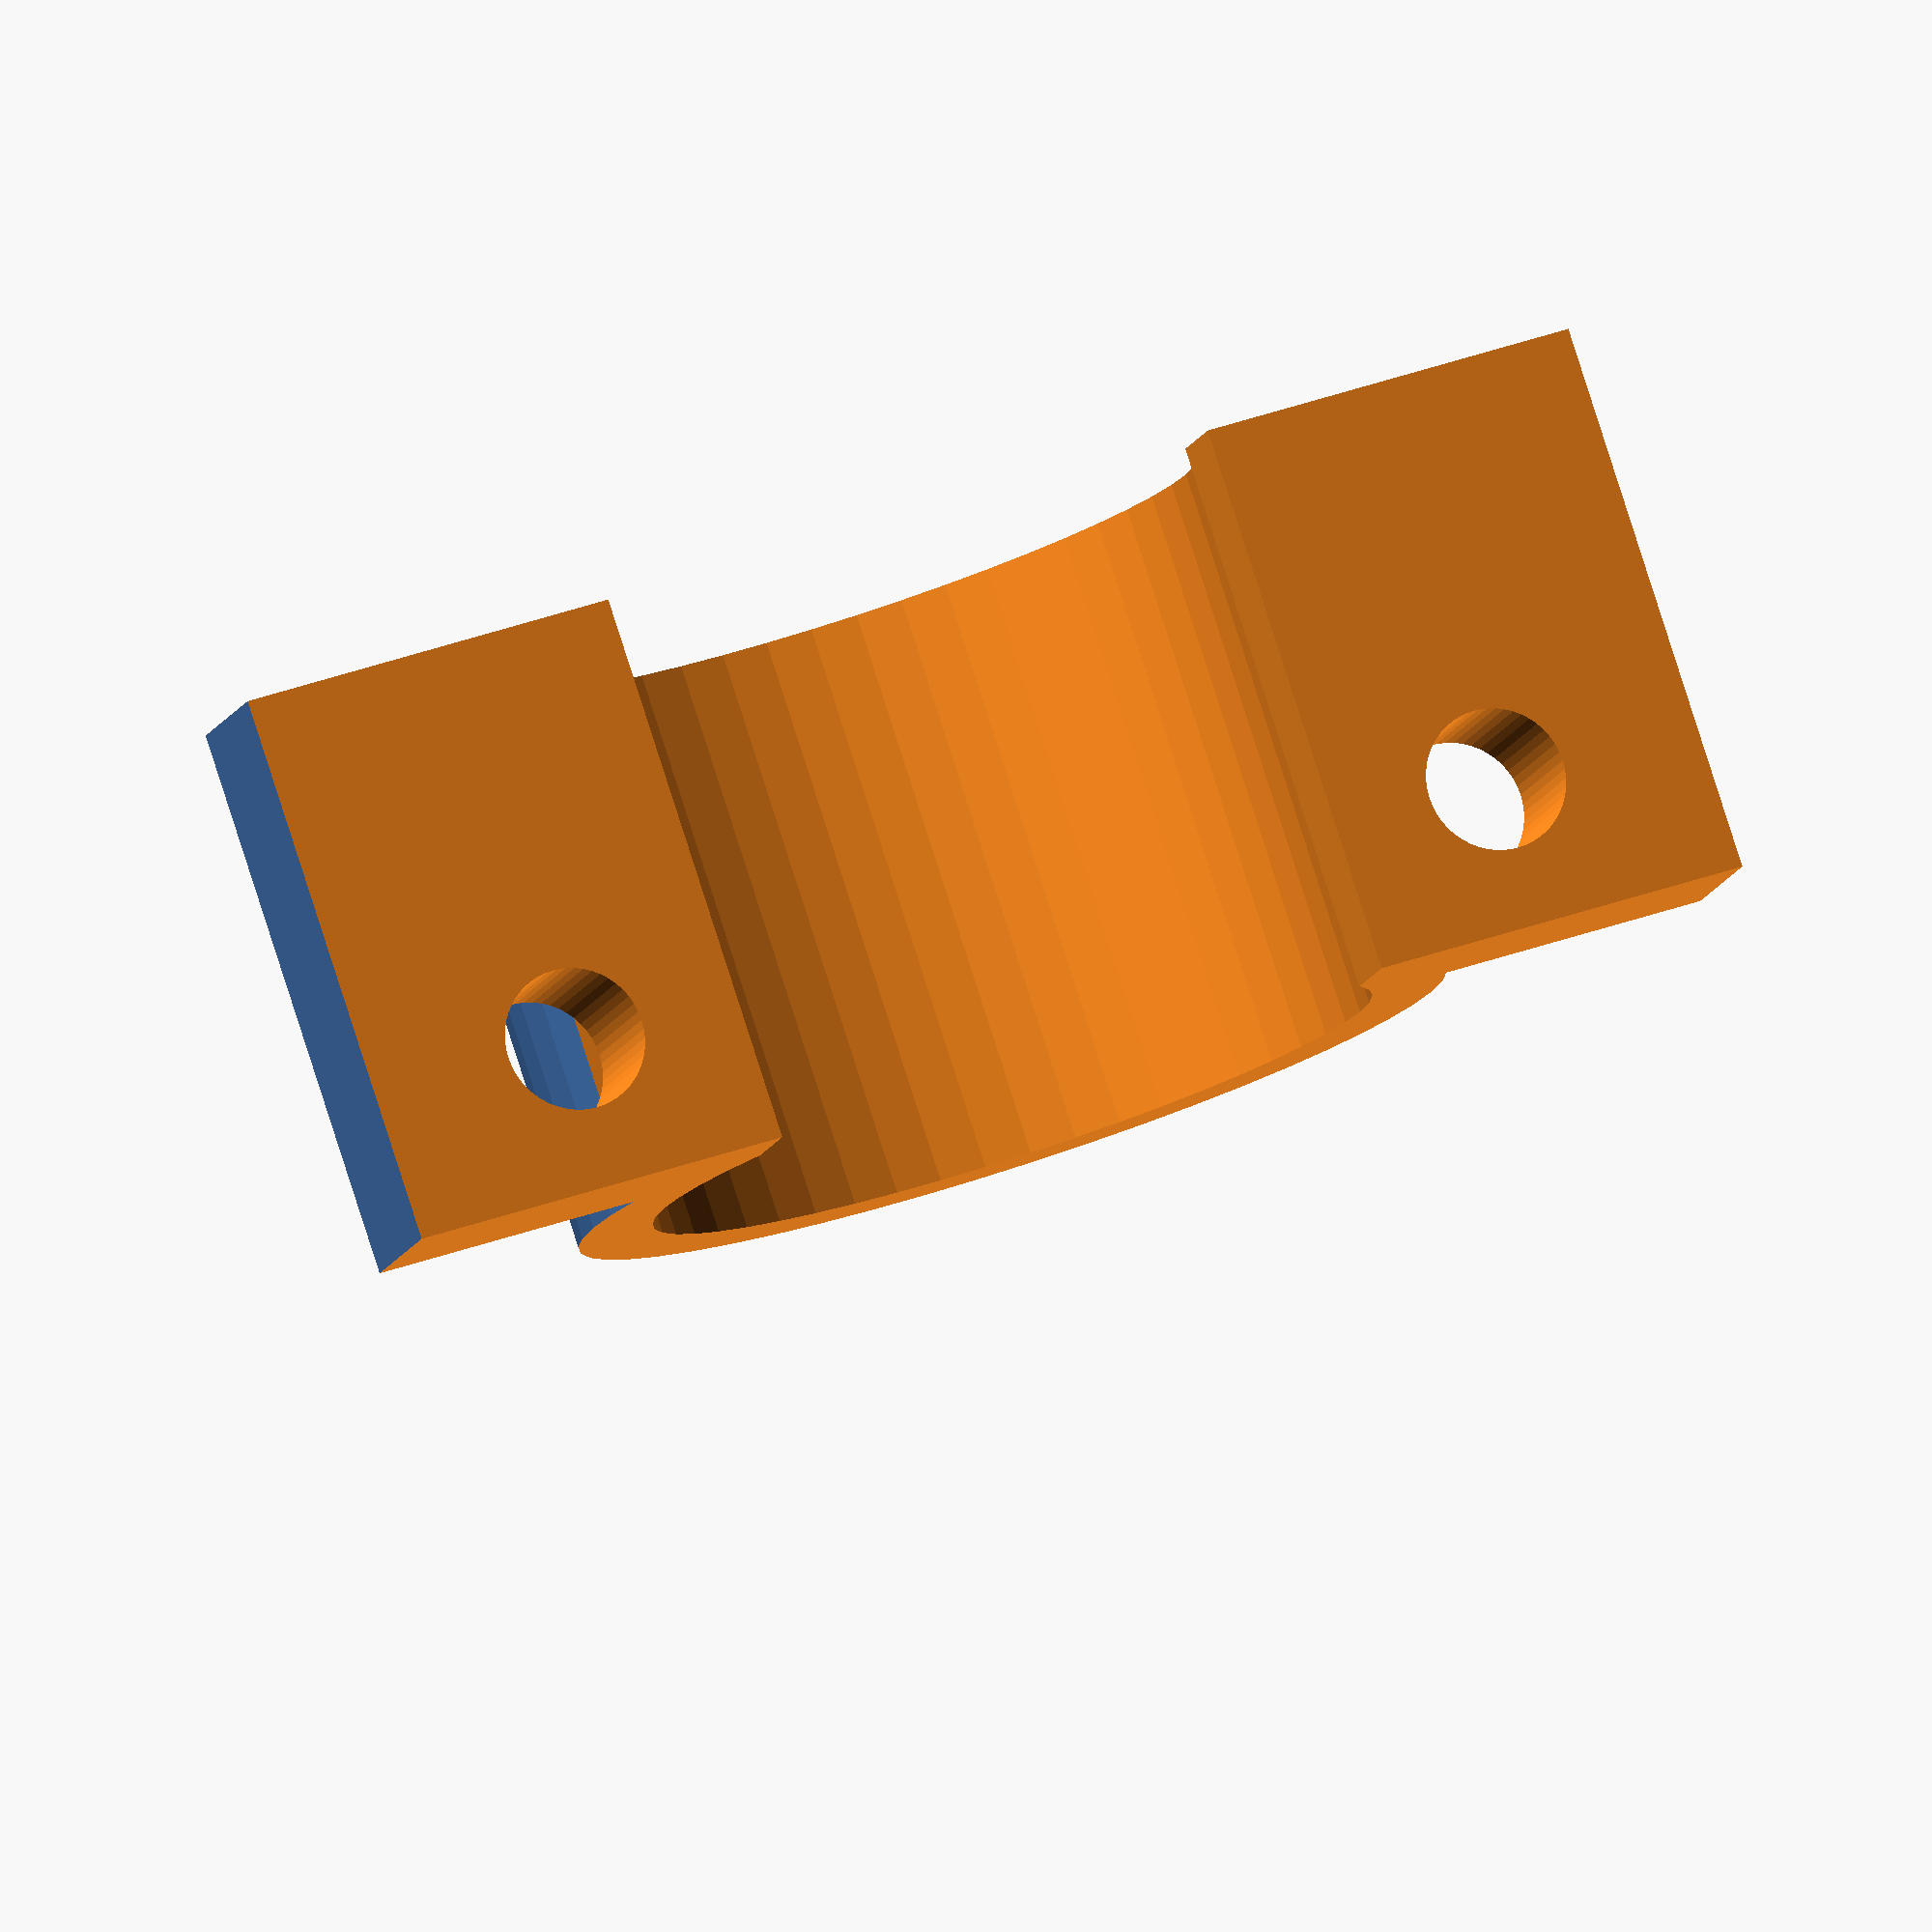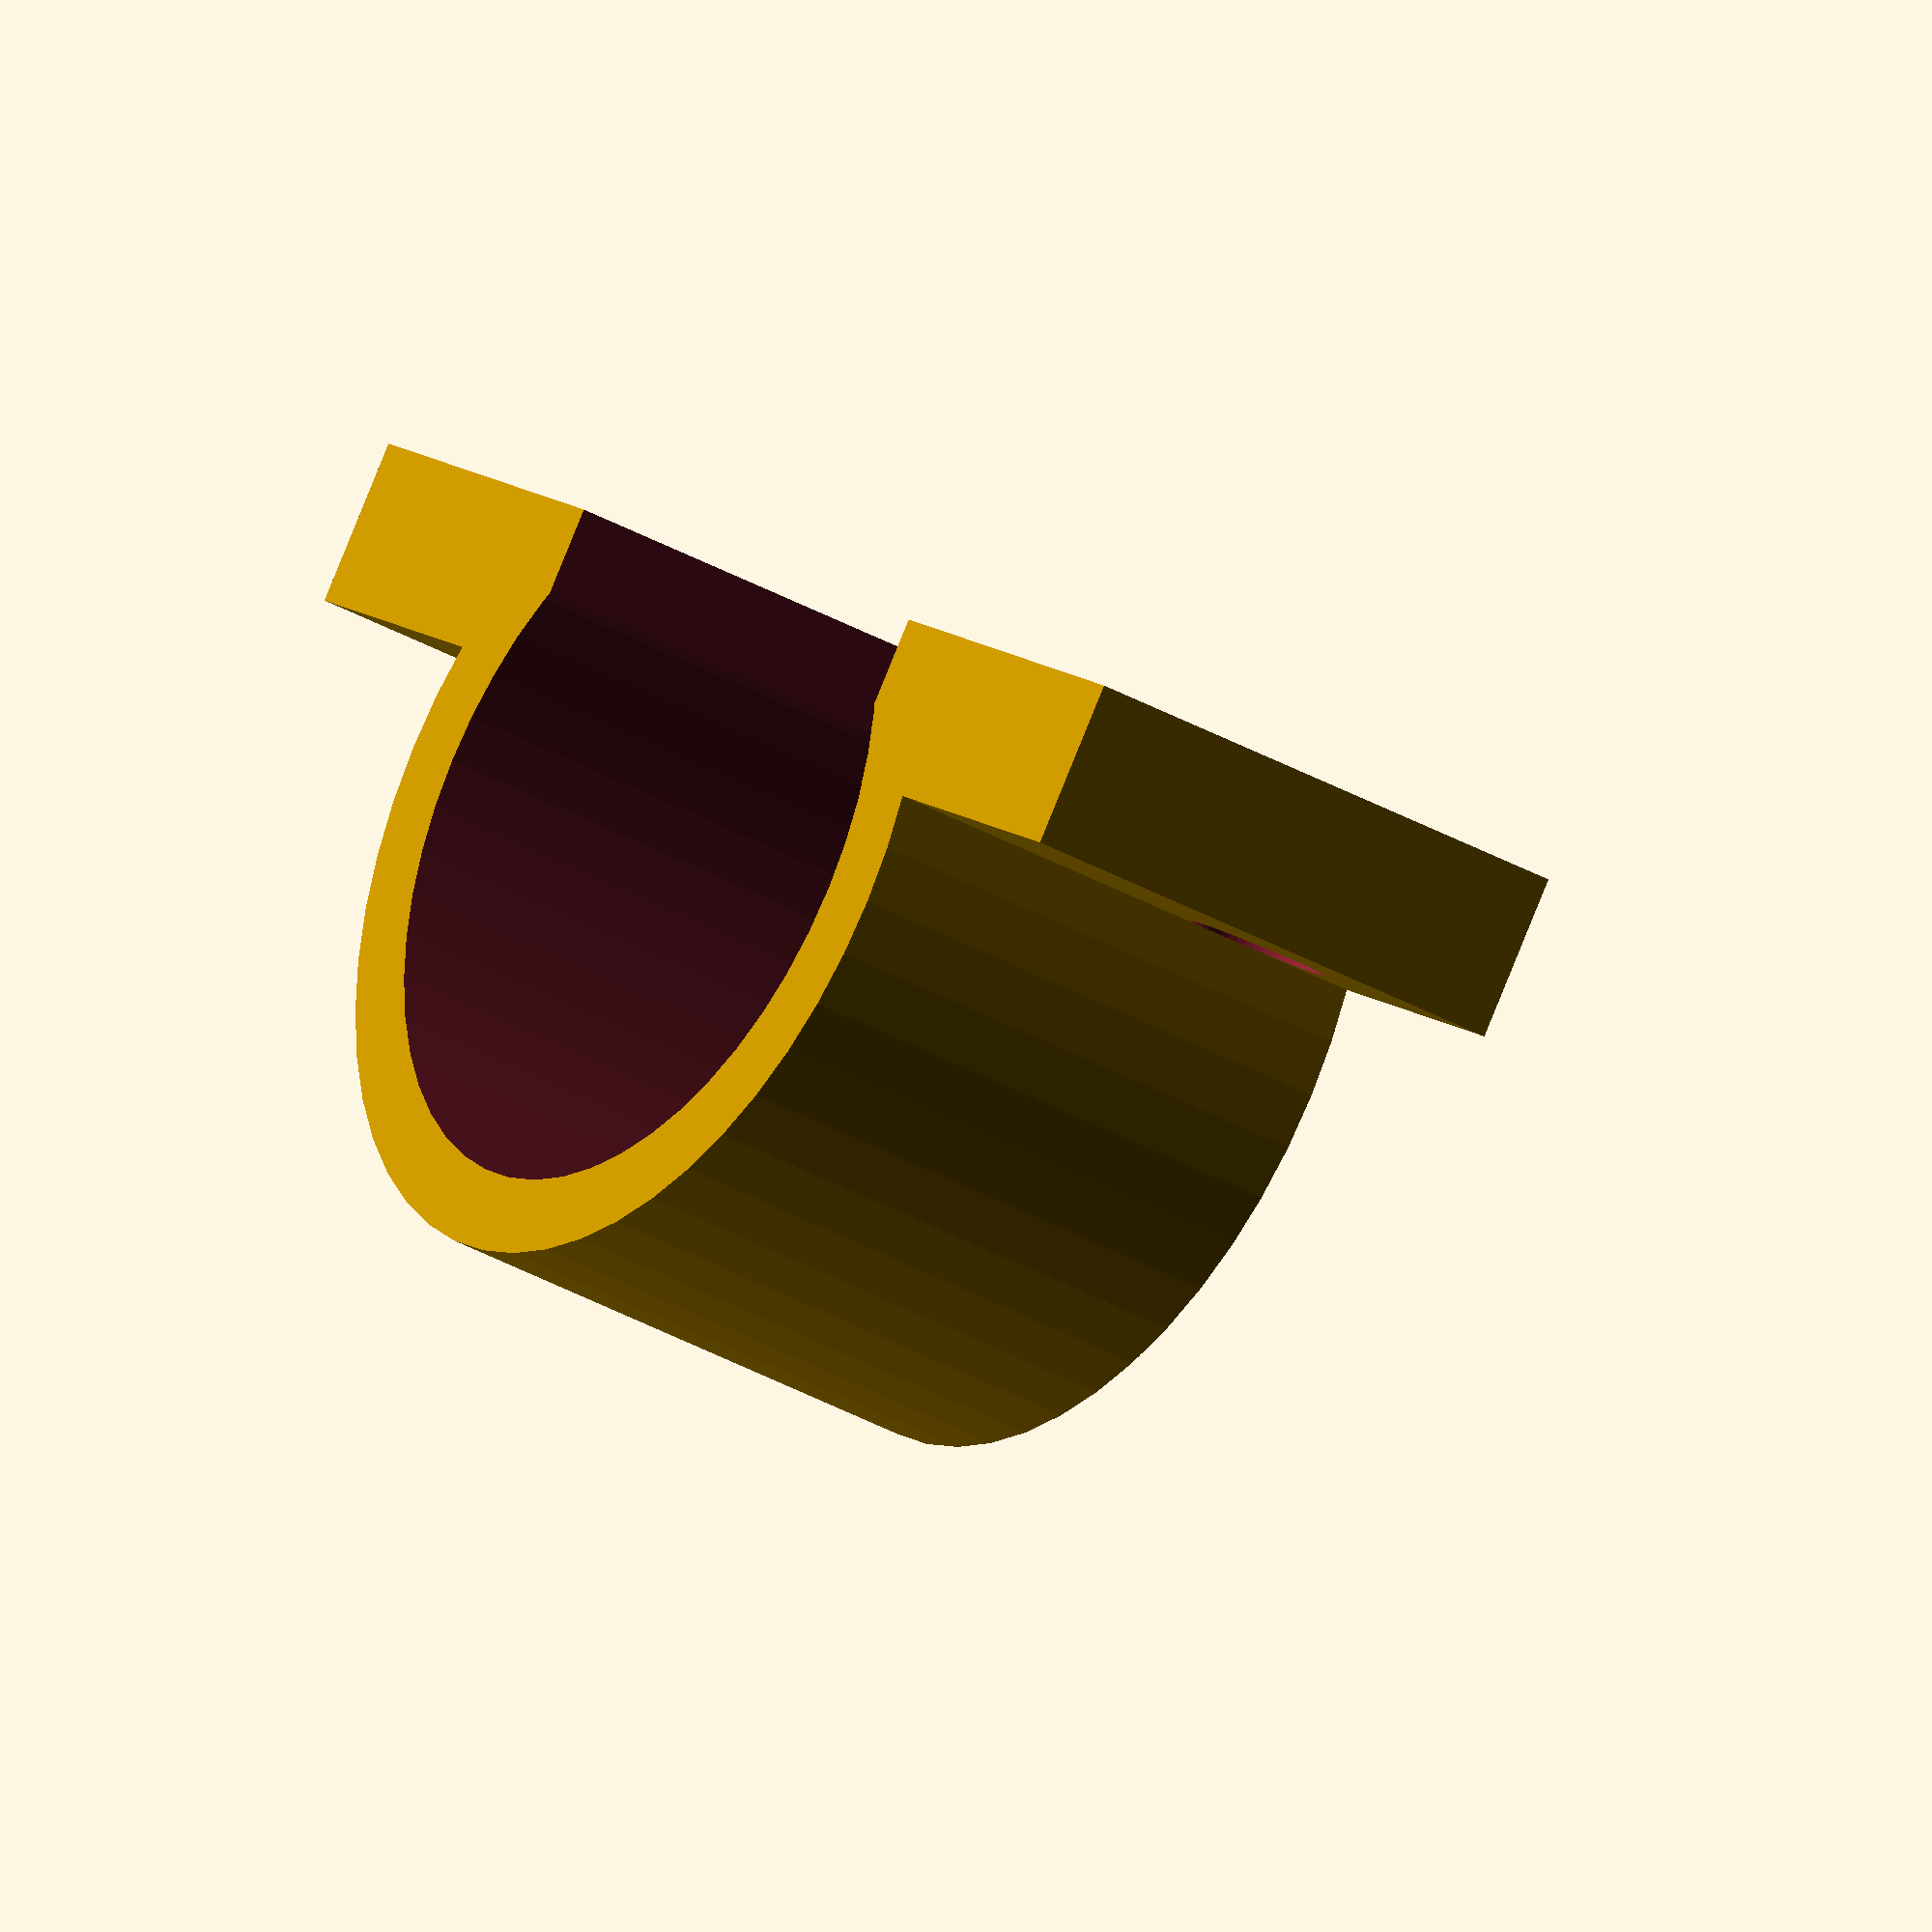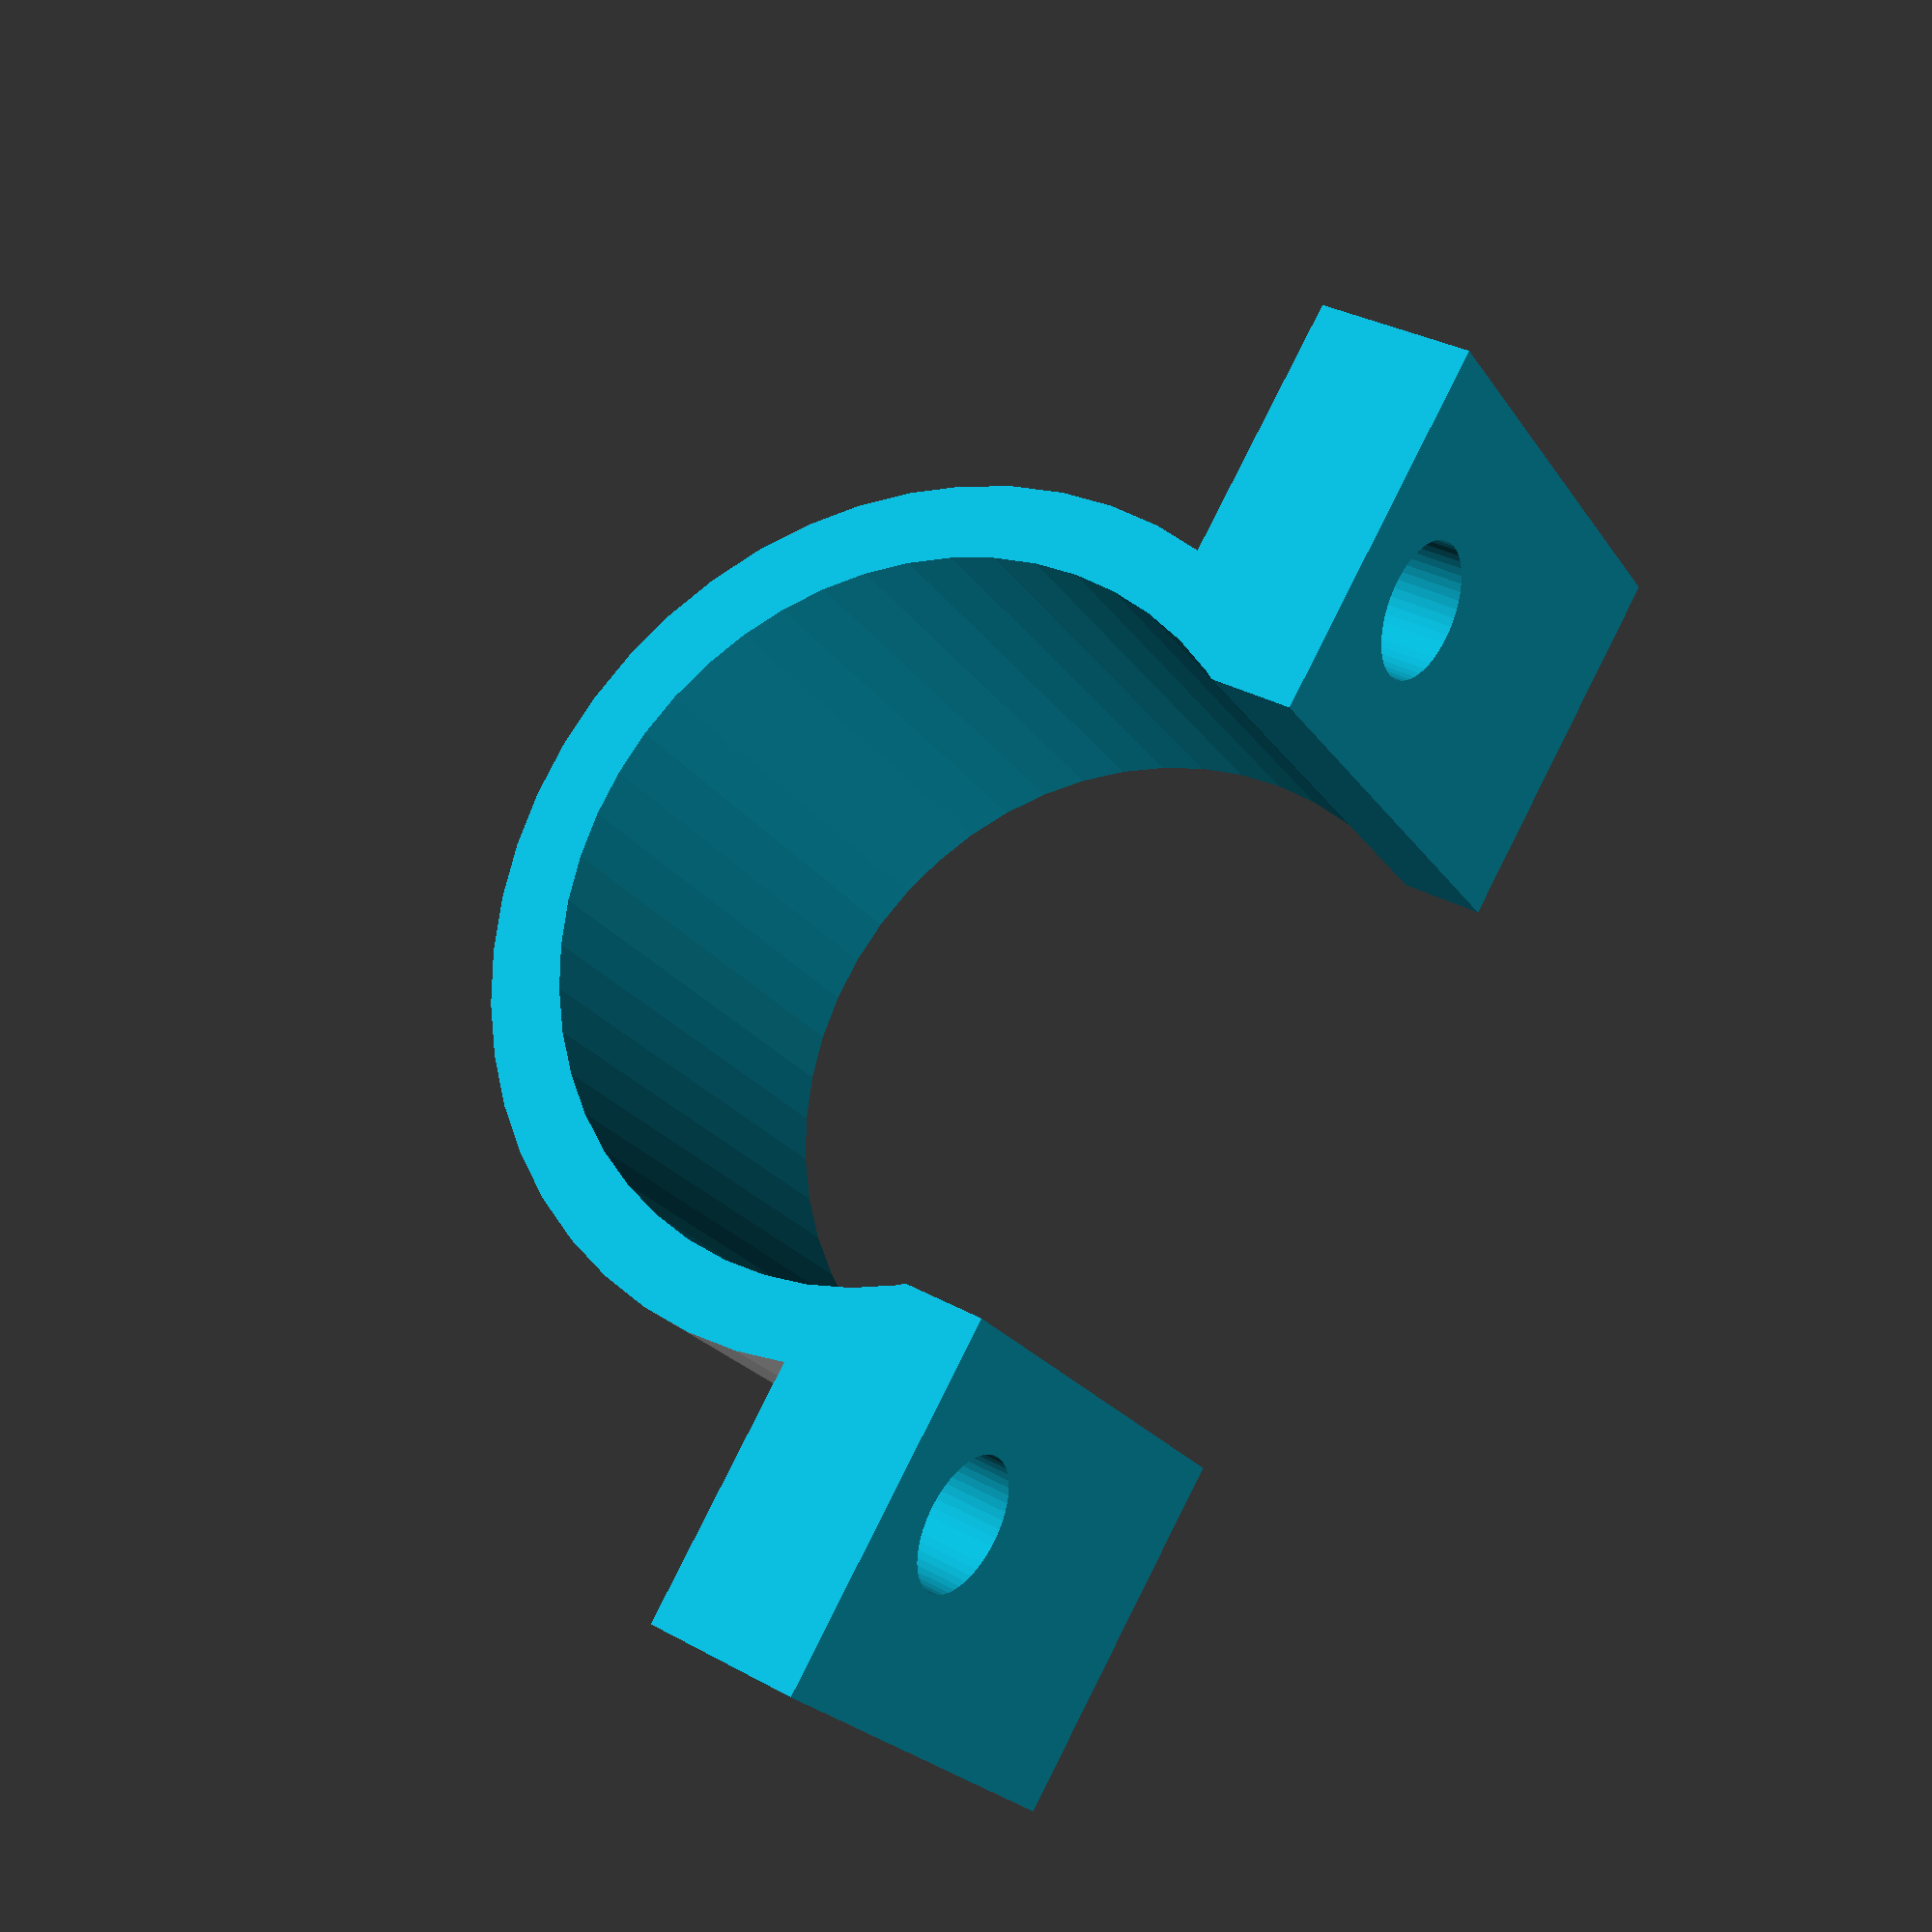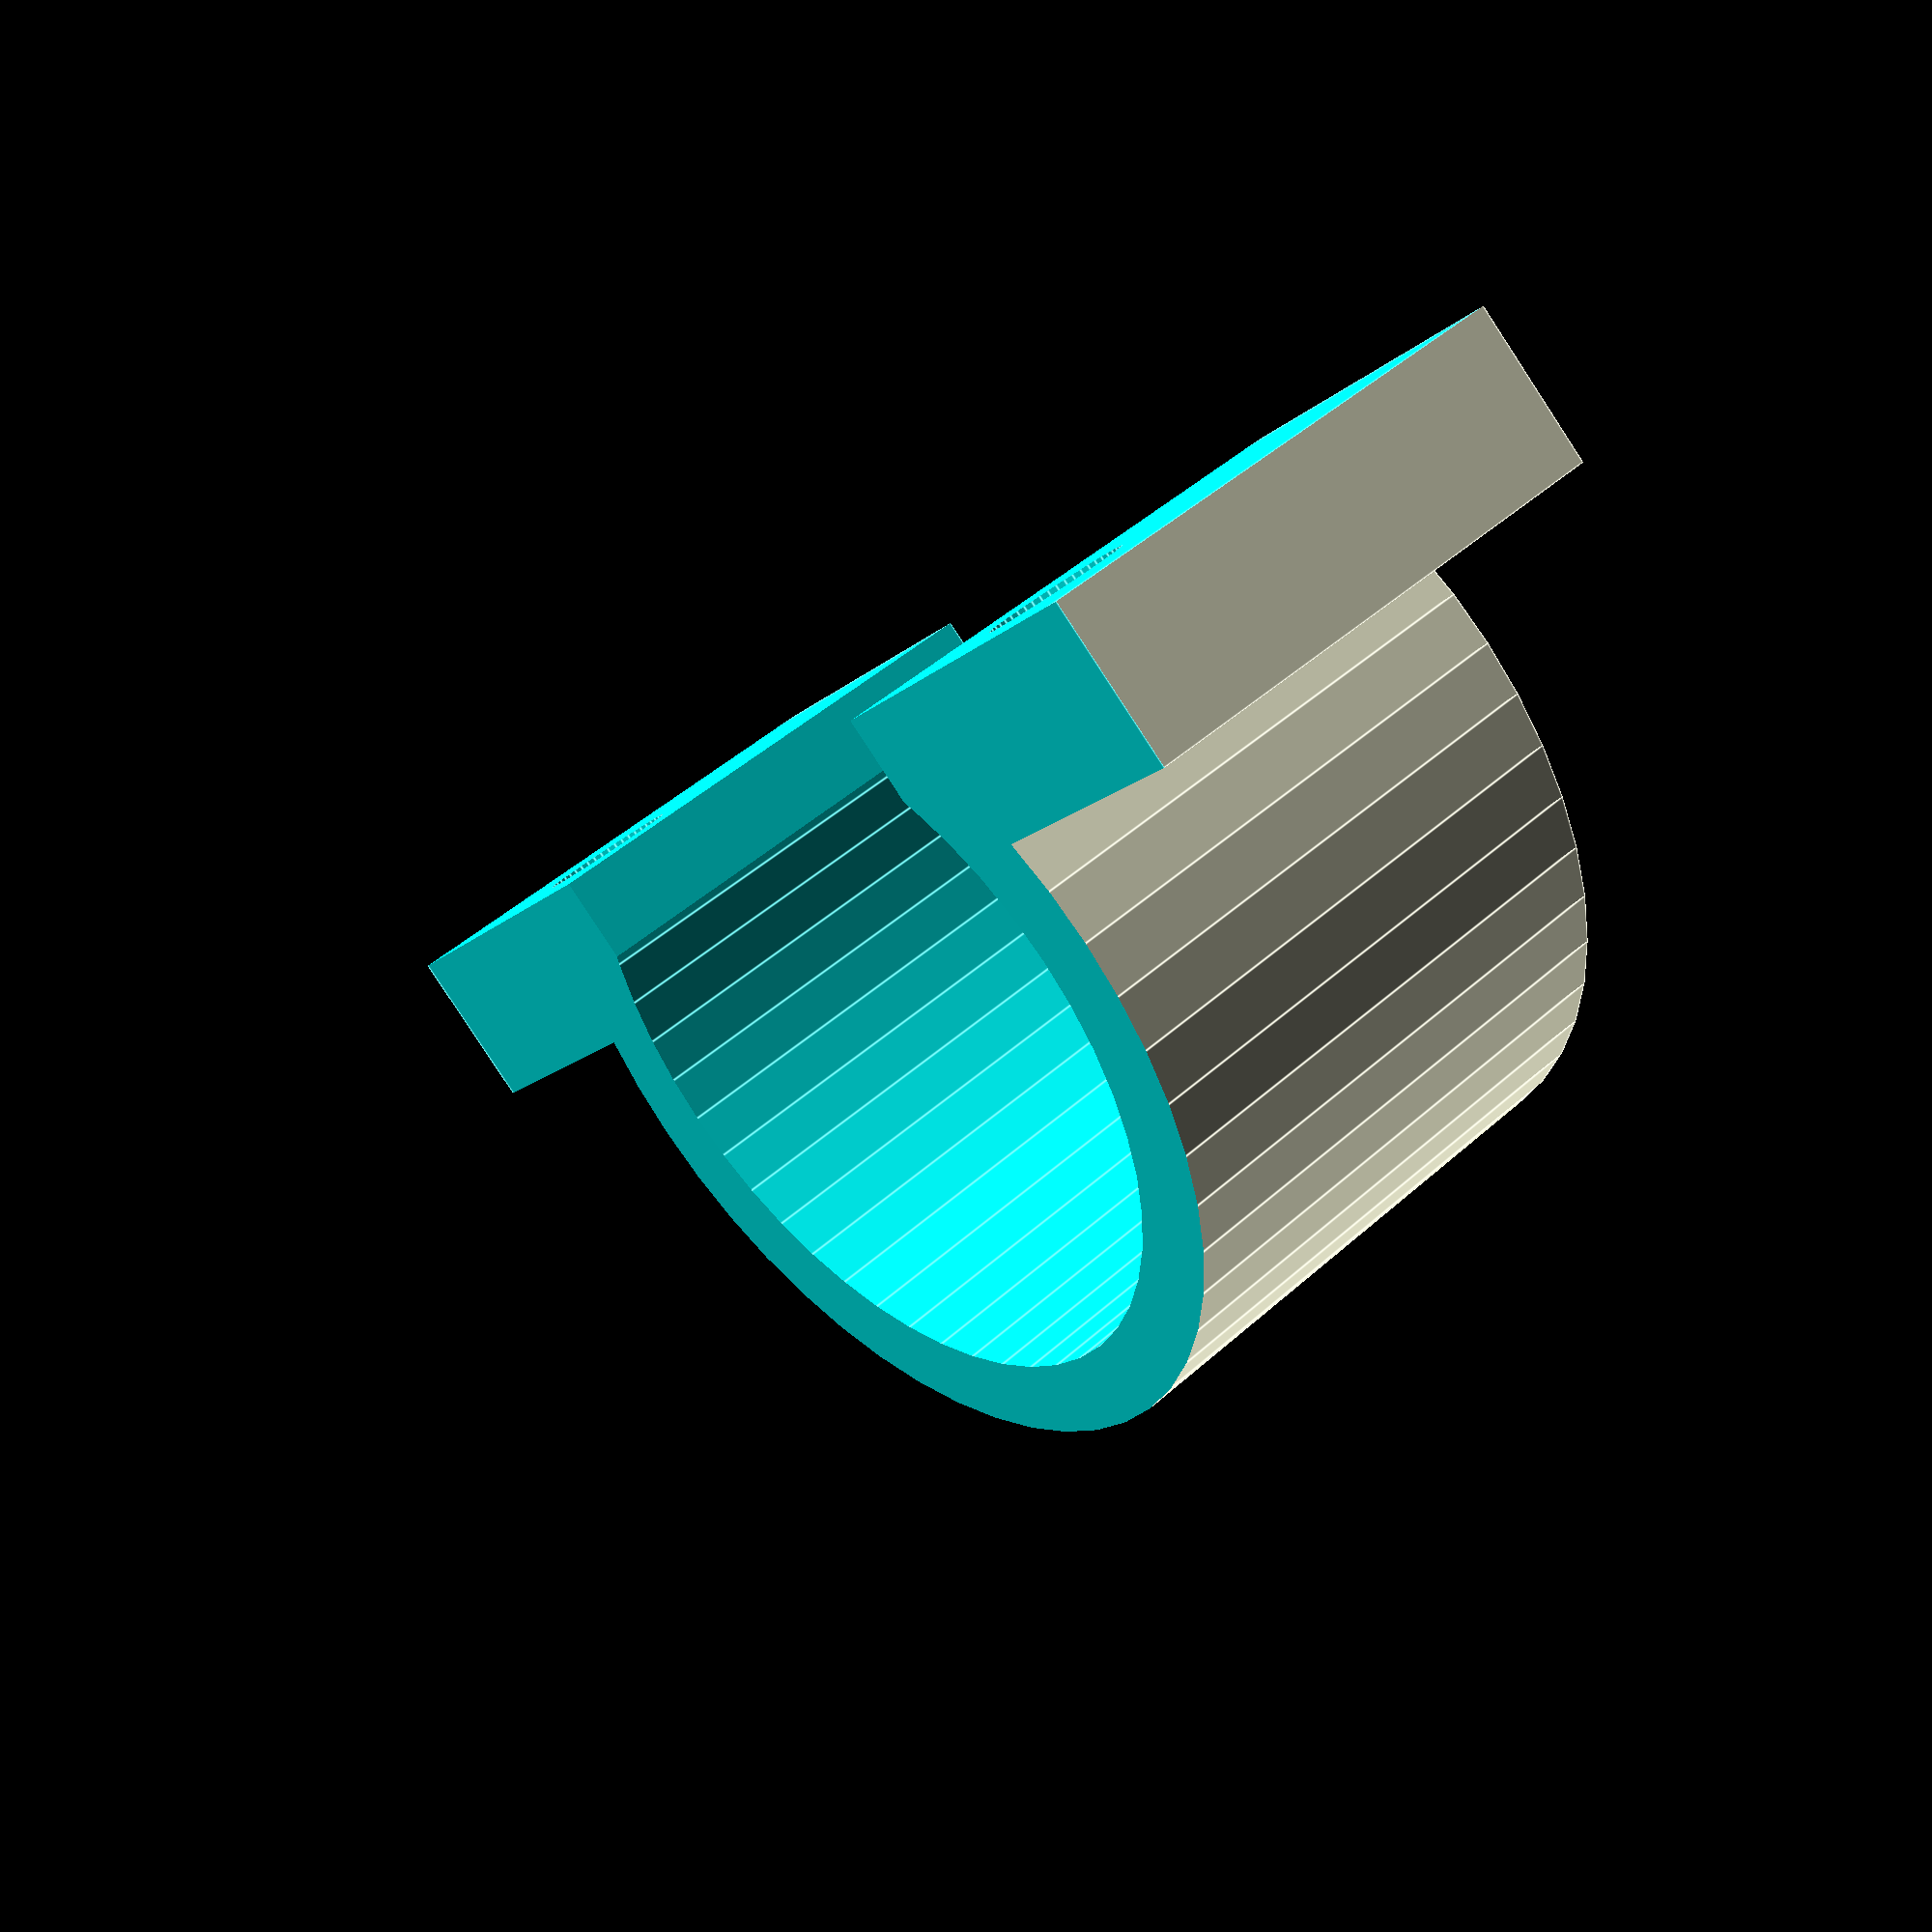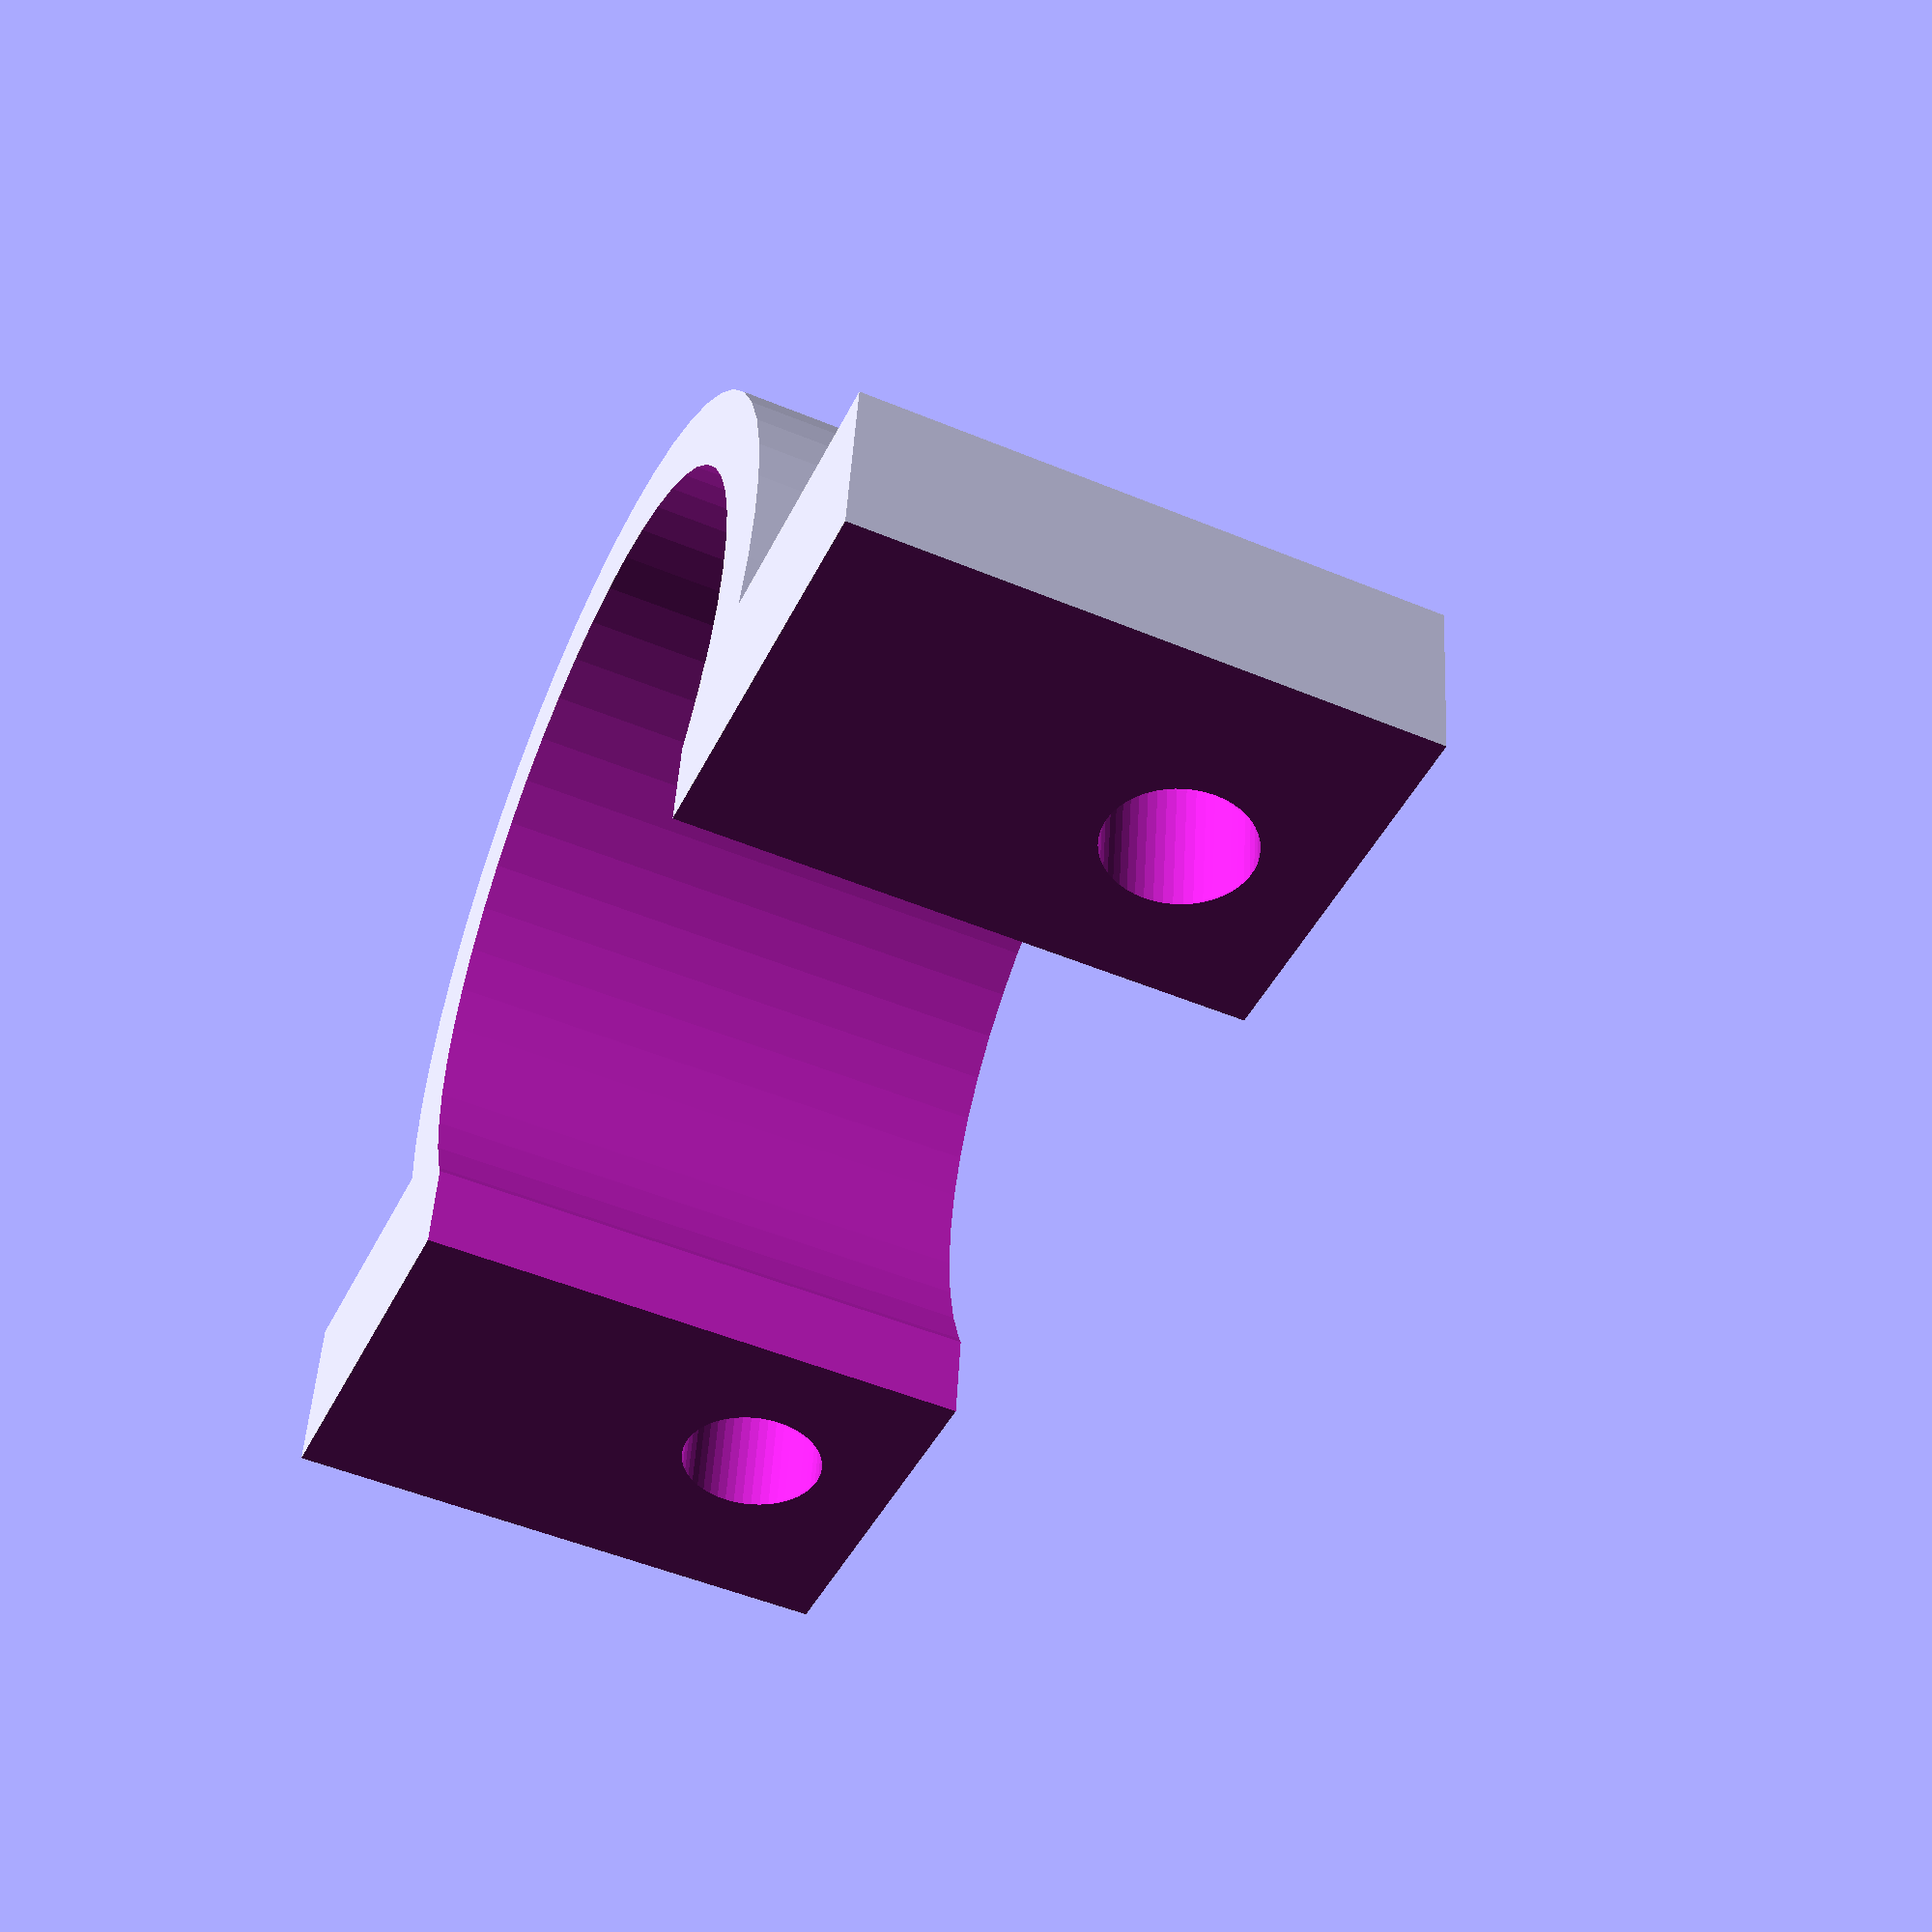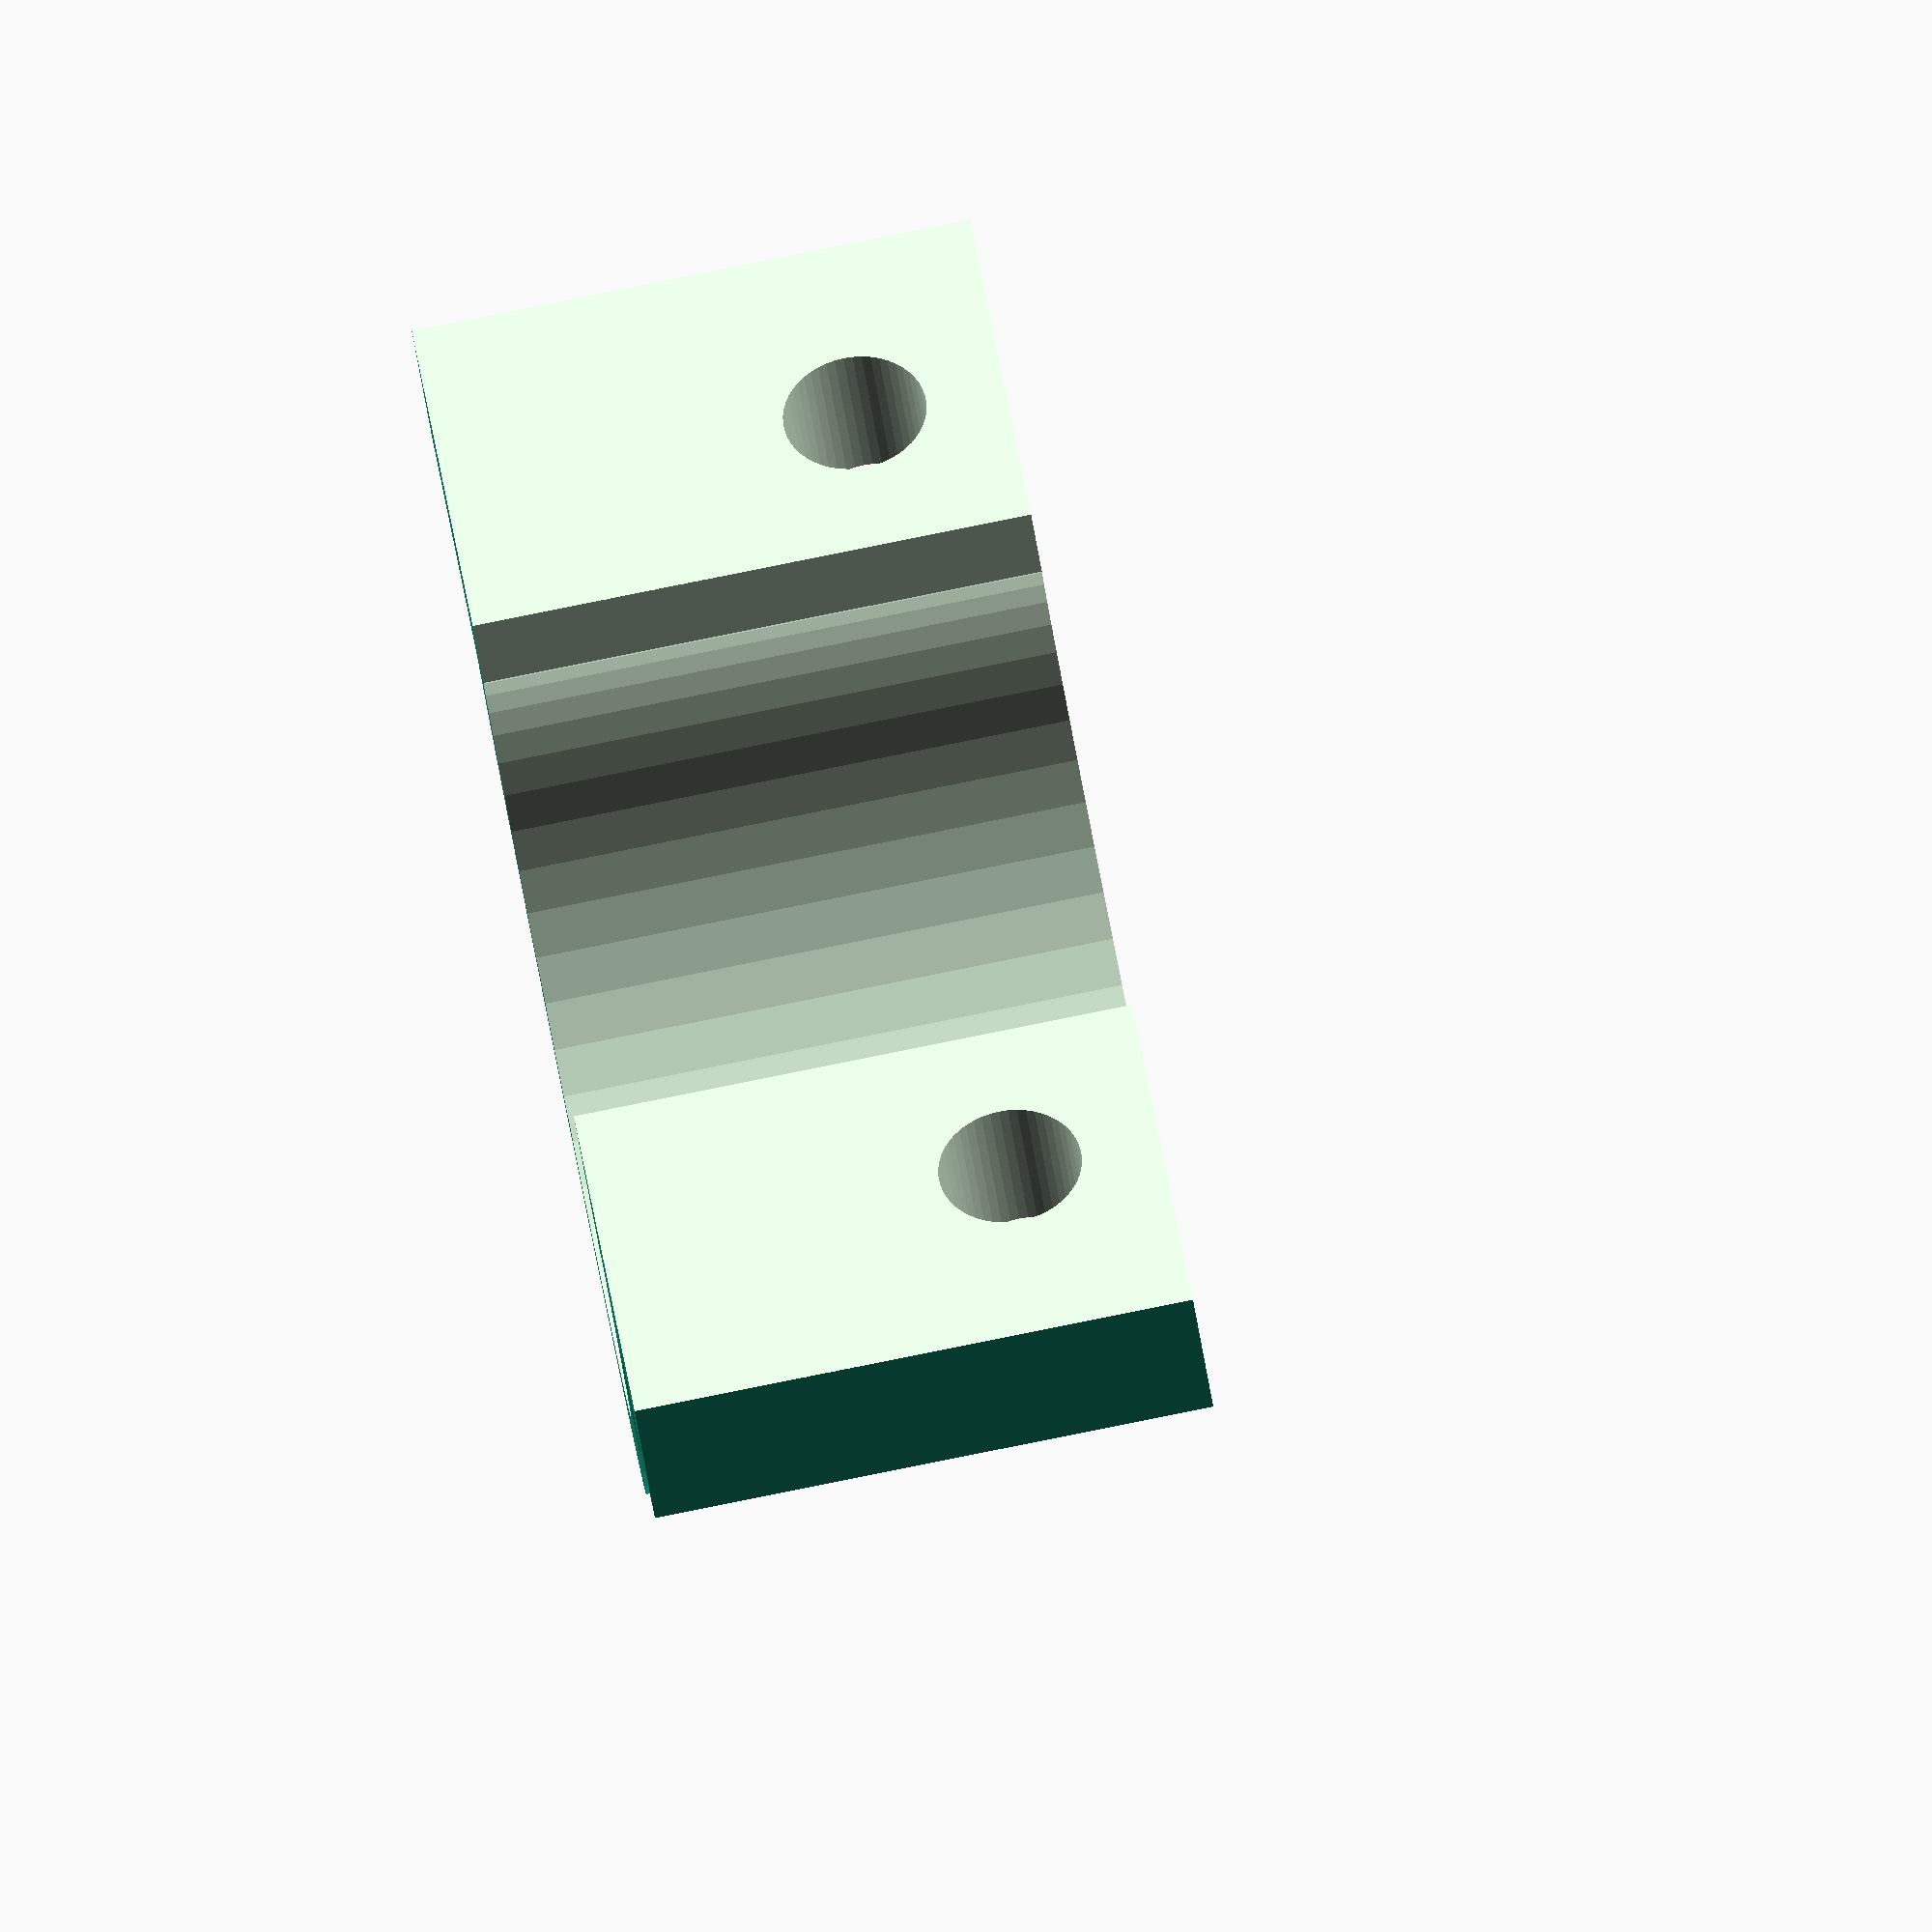
<openscad>
// model: Prusa i3 MK2 Y Chassis Bearing Straps
//        This replaces the zip ties that tend to stretch and can reduce accuracy over time.
// author: fiveangle@gmail.com
// date: 2016oct11
// ver: 1.0.0
//      1.0.1,Bushmills: improved rendering by eliminating faces resulting from OpenSCAD undecidedness whether
//                       to add or remove them, as many boundaries in difference() evaluated to identical planes. 
//                       I added variable "little" and used it to position and size primitives accordingly.
//                       Also removed a positioning bug, but refrained from attempting a much needed simplification.
// notes: Print 2x "left" and 1x "right". Use 6x M3x10mm button-head or socket-head screws to secure.
// history:
//     -1.0.0 - 2016oct11 - Released
//


$fn = 50;

bearingDiameter = 15.05; // [15.00:Tight - 15.00mm, 15.05:default - 15.05mm, 15.1:Loose - 15.10mm, 15.2:Lucy Goosey - 15.20mm]
bearingLength = 15.1; // [15.0:Tight - 15.00mm, 15.1:default (to ridge) - 15.05mm, 15.2:Loose - 15.20mm, 24.2:Full bearing length - 24.20mm]
bearingType = "left"; // [left:Left, right:right]
nozzleWidth = 0.4; // used to calculate strap thickness
shellsForStrap = 4; // adjust with nozzleWidth to get desired strap thickness
bearingRidgeDiameter = 14.6;
bearingRidgeWidth = 0.8;
mountLength = bearingLength + 2 * bearingRidgeWidth;
screwDiameter = 2.9; // [2.8:Tight - 2.8mm, 2.9:default - 2.9mm, 3.0:Loose 3.0mm]
mountHoleSeparation = 22.9 - (22.9 - 17.2) / 2;
strapThickness = shellsForStrap * nozzleWidth;
mountWidth = mountHoleSeparation + 3 * screwDiameter;
prusaYChassisThickness = 6.2; // Measurement of your Y Chassis thickness
prusaYChassisBearingSlotWidth = bearingDiameter - 2;
prusaYChassisbearingSinkage = 4.3; // Measure Y chassis to bearing distance using depth guage in bearing slot minus about 0.2 mm for pretension
mountTabThickness = (prusaYChassisThickness - prusaYChassisbearingSinkage) + 5;
mountDiameter = bearingDiameter + (2 * strapThickness);
mountHeight = mountDiameter;

little = 0.01;

// polyhole cylinder fitment method: http://hydraraptor.blogspot.com/2011/02/polyholes.html
module polyhole(d, h) {
    n = max(round(2 * d), 3);
    rotate([0, 0, 180])
        cylinder(h = h, r = (d / 2) / cos(180 / n));
}


module bearing() {
        difference() {
            // mount body
            union() {
                cube([mountWidth, mountLength, mountTabThickness]);

                translate([mountWidth / 2, +little/2, (bearingDiameter / 2) + strapThickness])
                    rotate([-90, 0, 0])
                        cylinder(r = (bearingDiameter / 2) + strapThickness, h = mountLength-little);

            }

            // bearing core
            union() {
                    translate([mountWidth / 2, 0, (bearingDiameter / 2) + strapThickness])
                        rotate([-90, 0, 0])
                            cylinder(r = ((bearingRidgeDiameter / 2)), h = mountLength);

                    translate([mountWidth / 2, (mountLength - bearingLength)+little/2, (bearingDiameter / 2) + strapThickness])
                        rotate([-90, 0, 0])
                            polyhole(bearingDiameter, bearingLength+little);

                }
                
            // prusa bearing sink
                translate([-little/2, -little/2, -little/2])
            cube([mountWidth + 10+little, mountLength+little, prusaYChassisThickness - prusaYChassisbearingSinkage + strapThickness+little]);

            if (bearingType == "left")
                translate([-little/2, -little/2, -little/2])
                cube([mountWidth+little, mountLength - (mountLength / 2 + screwDiameter / 2 + strapThickness)+little, bearingDiameter + 2 * strapThickness+little]);

            translate([mountWidth / 2 - prusaYChassisBearingSlotWidth / 2, little/2, 0])
                cube([prusaYChassisBearingSlotWidth, mountLength, (bearingDiameter + 2 * strapThickness) / 2]);



            translate([screwDiameter + screwDiameter / 2, mountLength / 2, -little/2])
                rotate([0, 0, 0])
                    cylinder(r = screwDiameter / 2, h = mountTabThickness+little);

            translate([mountWidth - screwDiameter - screwDiameter / 2, mountLength / 2, -little/2])
                rotate([0, 0, 0])
                    cylinder(r = screwDiameter / 2, h = mountTabThickness+little);
        }

    }


// doit
translate([0, -(prusaYChassisThickness - prusaYChassisbearingSinkage) - strapThickness, mountLength])
    rotate([-90, 0, 0])
        bearing();

</openscad>
<views>
elev=97.4 azim=15.1 roll=197.8 proj=o view=solid
elev=33.0 azim=142.8 roll=231.3 proj=o view=wireframe
elev=201.4 azim=119.5 roll=156.1 proj=p view=wireframe
elev=314.8 azim=130.5 roll=43.9 proj=p view=edges
elev=50.7 azim=352.4 roll=245.6 proj=p view=solid
elev=92.2 azim=37.7 roll=281.3 proj=o view=wireframe
</views>
